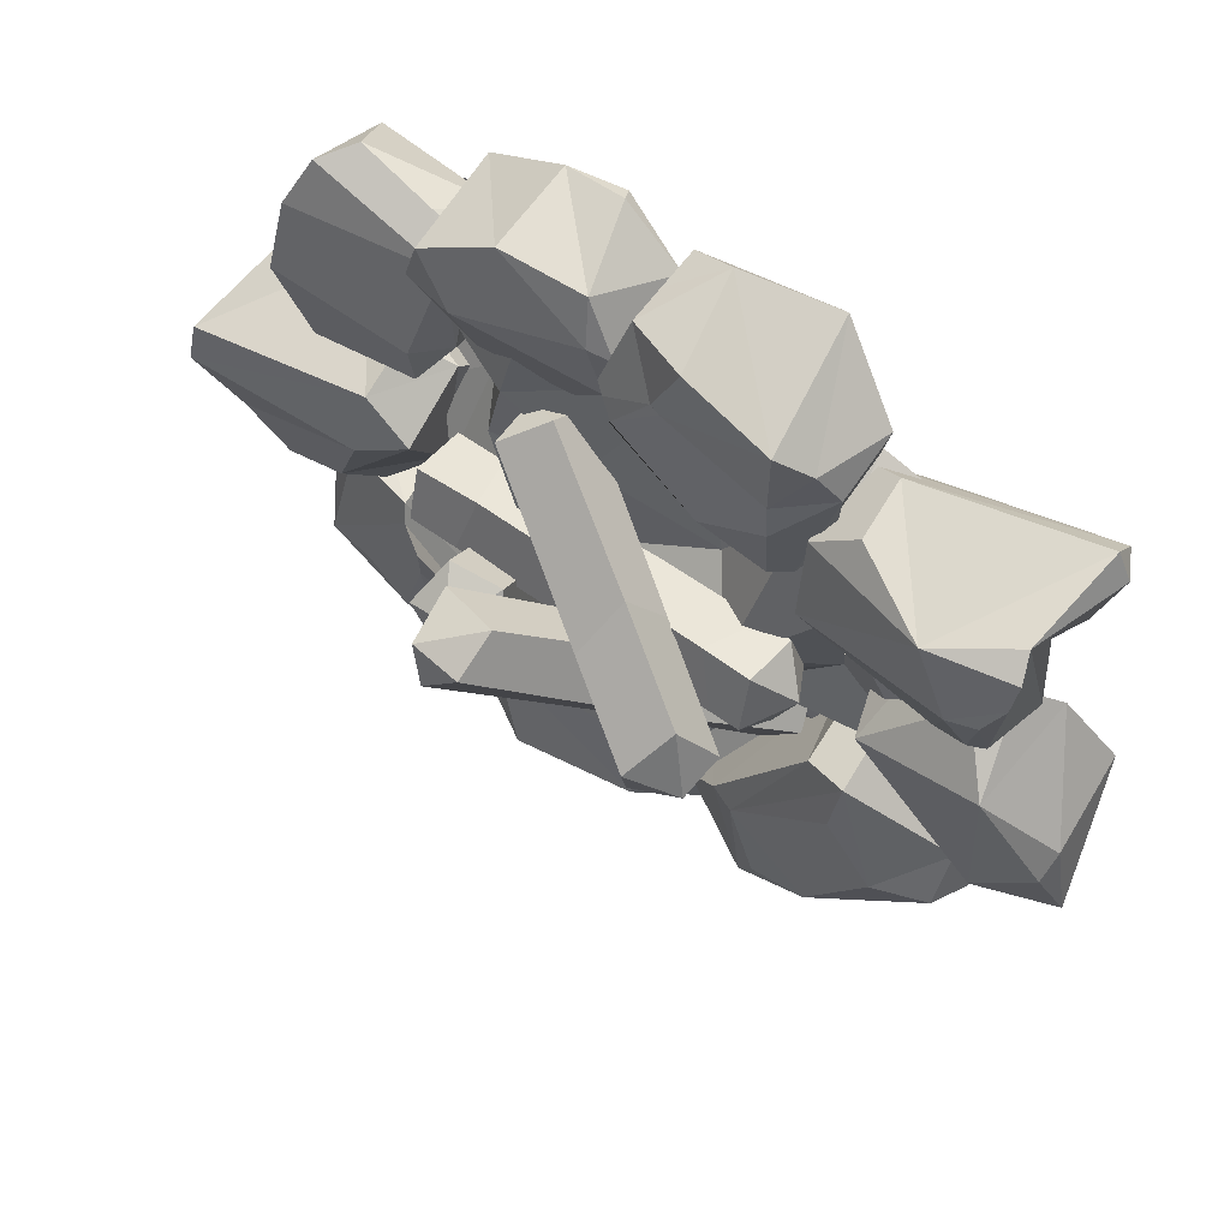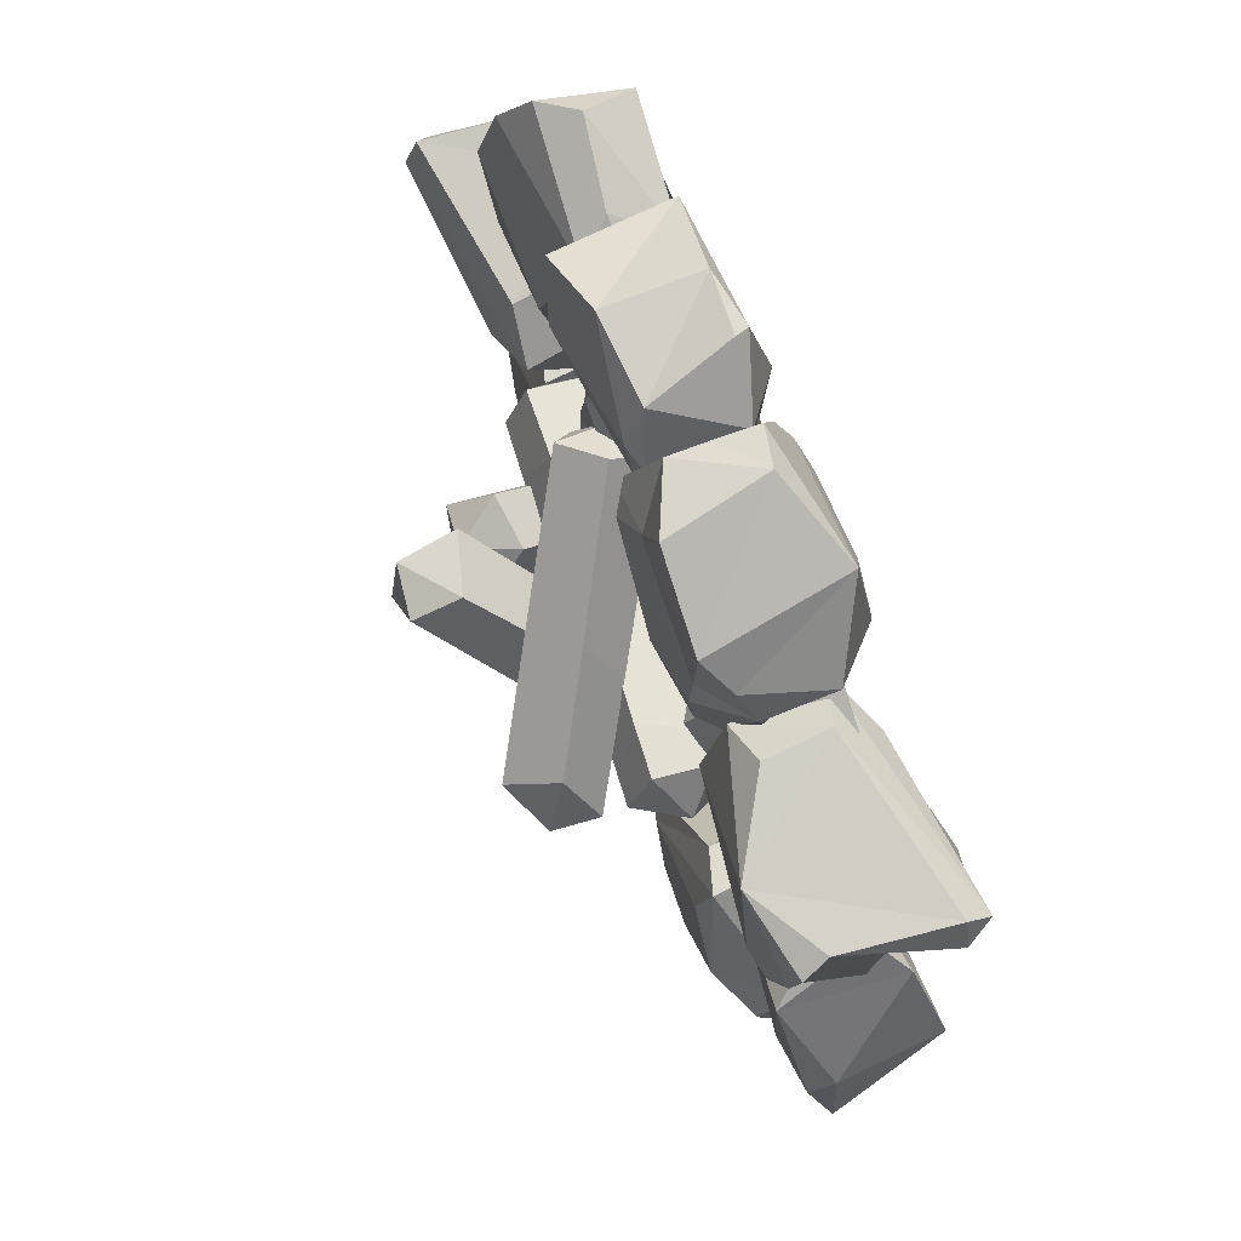
<metadata>
{"format":"obj","ext":"obj","renderer":"f3d","projection":"perspective","resolution":1024,"background":"white","views":[{"elev":63.7,"azim":-141.4,"up":"+Z"},{"elev":76.9,"azim":-107.9,"up":"+Z"}]}
</metadata>
<code>
v 14.39 -3.682 48.3
v 24.75 -1.466 31.45
v 24.2 -4.224 41.05
v 24.37 8.284 35.06
v 21.92 9.066 42.7
v 13.91 6.946 47.96
v 19.2 -5.912 34.28
v 24.62 5.08 31.53
v 20.54 4.41 28.19
v 17.15 10.37 37.97
v 8.336 -5.307 47.93
v 16.92 -1.935 28.35
v 16.67 7.315 28.86
v 4.323 5.565 47.36
v 7.402 -7.609 37.52
v 0.461 -3.198 44.3
v 2.873 7.826 42.8
v 7.64 -2.578 29.66
v 0.8679 -3.529 36.64
v 0.4355 6.758 41.68
v 6.543 5.42 27.9
v 1.357 6.991 35.23
v 7.561 -3.761 49.15
v -0.4435 0.3027 36.15
v 6.911 0.5514 27.05
v -16.06 10.19 -25.08
v -11.04 7.537 -33.84
v -11.14 3.502 -33.63
v -22.11 -3.786 -14.12
v -25.36 1.984 -7.264
v -11.07 -0.1822 -33.85
v -15.56 -3.655 -25.8
v -25.98 8.029 -7.847
v -30.17 0.9762 -4.93
v -12.32 6.821 -38.53
v -14.36 -2.633 -39.59
v -17.28 -3.324 -33.82
v -19.11 11.23 -25.36
v -16.79 -3.251 -33.59
v -17.72 -4.512 -27.71
v -30.93 11.06 -11.61
v -22.81 -2.692 -42.9
v -20.4 10.4 -41.93
v -17.77 -3.352 -33.83
v -25.52 -5.971 -23.11
v -36.08 -2.766 -8.425
v -22.63 11.22 -37.09
v -31.25 9.385 -5.534
v -29.66 11.25 -34.37
v -37.02 11.12 -19.55
v -26.77 -0.7135 -42.77
v -29.47 6.913 -42.51
v -42.89 7.832 -21.43
v -42.65 4.249 -15.35
v -30.56 0.5153 -41.4
v -42.51 -1.291 -13.15
v -41.09 -3.035 -24.64
v -30.38 -3.737 -36.01
v -27.79 -3.172 -37.95
v -44.62 3.092 -22.95
v -32.97 -4.66 32.84
v 24.11 -4.66 35.02
v 12.23 7.053 32.18
v 32.63 -4.66 23.1
v -32.42 -2.016 23.11
v -18 0.8188 26.32
v -32.53 2.689 16.52
v 35.86 -4.66 16.81
v 4.427 8.42 5.845
v 32.63 -4.66 -26.27
v -1.424 5.25 -28.29
v -6.3 3.266 37.05
v 29.89 -4.66 31.87
v 21.98 -0.7789 9.746
v -12.15 10.31 -1.956
v 9.303 10.32 4.87
v -35.55 3.303 -1.956
v 37.58 -4.66 -3.907
v -35.47 -4.66 -12.65
v 25.88 0.7607 -12.68
v -35.47 -4.66 -27.12
v -27.52 6.759 -28.03
v -9.225 6.022 -30.24
v 10.28 -0.9663 -24.39
v 15.15 6.058 -13.66
v -14.47 -4.66 -36.31
v 13.2 -4.66 -38.04
v -24.83 1.493 2.92
v -12.09 -4.66 39.75
v -23.29 2.954 31.94
v -2.399 -4.66 39.98
v -3.374 -0.8326 31.2
v 6.378 -4.66 39.98
v 11.25 -4.66 39.98
v -35.47 -4.66 23.1
v -6.3 1.21 22.42
v 24.86 4.333 27.26
v 13.2 8.375 25.35
v -24.83 3.494 16.57
v 3.452 7.373 19.5
v 15.15 8.338 15.6
v -38.7 -4.66 16.81
v -10.2 3.127 12.67
v 37.58 -4.66 7.796
v 22.96 6.131 -1.956
v 27.83 1.293 3.895
v -41.98 -4.66 -0.6265
v -14.1 3.316 -11.71
v 8.328 8.064 -4.882
v -24.83 0.5051 -15.61
v -1.424 5.647 -17.56
v 5.403 5.11 -12.68
v -16.05 0.1003 -20.49
v 7.353 -3.118 -27.31
v 29.78 0.6696 -11.71
v 37.58 -4.66 -14.63
v 17.1 1.039 -30.24
v -32.93 -4.66 -30.4
v -21 -4.66 -33.08
v 26.67 -4.66 -33.08
v -21.85 -4.66 35.02
v -16.05 10.41 6.82
v -39.67 -5.783 -11.26
v -29.29 -2.185 3.927
v -36.22 -6.675 -5.392
v -36.66 -1.571 -9.759
v -42.08 -1.801 14.51
v -51.57 -7.492 2.289
v -51.09 -7.441 -7.039
v -45.84 -5.246 10.84
v -42.41 -4.053 -12.95
v -47.07 4.77 -12.65
v -46.07 7.338 -11.5
v -55.36 4.64 -8.751
v -39.44 2.27 13.87
v -30.52 7.514 3.26
v -31.69 1.409 8.126
v -39.66 4.061 -12.84
v -53.11 4.204 1.581
v -45.3 8.198 9.397
v -52.95 7.031 -0.6785
v -28.41 1.843 4.209
v -47.19 -7.341 34.96
v -36.27 9.795 35.07
v -26.28 4.711 36.21
v -45.67 7.301 35.15
v -25.35 -2.439 36.48
v -21.52 6.047 32.09
v -45.29 -10.28 35.2
v -26.04 -7.39 30
v -40.46 10.25 26.22
v -22.78 8.857 23.38
v -19.89 -3.863 32.35
v -31.06 -10.14 19.66
v -30.57 -7.42 11.88
v -25.09 -1.656 14.43
v -24 5.303 14.56
v -37.03 4.355 9.996
v -32.18 -2.548 8.349
v -44.44 4.444 36.69
v -45.49 8.252 31.29
v -43.73 9.486 27.19
v -42.45 8.462 20.22
v -41.42 -10.59 27.01
v -37.12 -11.6 20.74
v -38.42 -10.5 15.91
v -40.24 -8.531 13.04
v -39.53 -5.578 12.5
v -40.54 -2.759 9.935
v -42.15 2.61 10.8
v -42.83 3.944 11.81
v -45.35 -7.566 38.28
v -39.66 -10.54 20.52
v -43.89 -9.466 19.77
v -42.06 -6.16 19.92
v -45.37 0.0825 18.93
v -0.3809 -3.656 48.54
v -0.381 1.102 48.1
v -0.5826 5.46 48.2
v -5.334 -2.794 51.45
v -8.142 8.298 50.28
v -5.907 8.893 42.95
v -5.3 8.826 43.17
v -1.552 10.04 37.74
v -18.04 8.043 46.17
v -14.92 -7.329 47.88
v -6.337 8.906 42.56
v -12.83 -8.465 41.96
v -17.07 -8.819 36.1
v -21.26 5.529 42.91
v -23.19 -3.603 40.79
v -23.34 3.887 38.69
v -18.86 8.833 34.06
v -18.23 8.311 37.86
v 1.911 -5.799 39.64
v 0.9134 3.326 40.66
v 0.9838 8.5 40.49
v -0.06741 9.121 39.51
v -1.734 10.07 37.98
v -2.461 -8.423 35.56
v 0.2532 -7.172 38.52
v -1.774 10.07 37.95
v -12.5 -9.212 32.31
v -5.861 -8.636 34.78
v -16.1 -9.374 31.41
v -17.85 -8.055 29.31
v -18.33 -4.735 26.37
v -18.59 -1.024 26.25
v -19.95 1.717 25.38
v -20.51 5.966 24.86
v -18.76 8.187 26.05
v -11.85 10.1 30.68
v -21.89 2.106 26.49
v -20.94 0.1071 28.03
v -20.49 -4.526 27.55
v 37.49 6.672 -15.11
v 37.21 1.903 -15.07
v 37.48 -2.452 -15.15
v 41.15 5.825 -19.54
v 40.79 -5.349 -22.23
v 33.23 -6.166 -21.14
v 33.35 -6.08 -20.51
v 27.45 -7.422 -17.61
v 38.25 -5.419 -32.65
v 38.96 10.06 -29.66
v 32.91 -6.199 -21.62
v 32.76 11.02 -28.53
v 27.6 11.09 -33.62
v 35.45 -3.08 -36.39
v 33.36 5.934 -38.83
v 31.54 -1.628 -39.12
v 26.45 -6.655 -35.29
v 30.09 -5.986 -34.1
v 28.28 8.538 -14.26
v 29.73 -0.5626 -14.88
v 29.72 -5.737 -14.72
v 28.94 -6.411 -15.89
v 27.72 -7.444 -17.75
v 24.84 10.94 -19.27
v 27.38 9.84 -16.1
v 27.69 -7.449 -17.79
v 23.15 11.43 -29.7
v 24.58 11.06 -22.75
v 22.81 11.49 -33.4
v 21.05 10.07 -35.42
v 18.33 6.639 -36.27
v 18.37 2.921 -36.45
v 17.8 0.1267 -37.87
v 17.52 -4.148 -38.41
v 18.5 -6.293 -36.44
v 22.06 -7.916 -28.86
v 19.21 -0.2572 -39.61
v 20.53 1.812 -38.48
v 19.83 6.432 -38.22
v 7.634 9.151 -26.75
v -13.47 5.854 -39.67
v -7.445 9.727 -29.37
v -11 -6.212 -35.36
v -3.955 -6.905 -28.14
v 7.979 -4.193 -26.87
v -5.646 11.43 -39.85
v -13.27 -2.348 -39.33
v -10.58 -1.75 -45.4
v -1.28 -8.856 -36.05
v 14.21 11.03 -30.65
v -6.436 6.126 -47.57
v -5.873 -5.447 -46.68
v 18.39 -2.706 -33.01
v 9.393 13.43 -42.95
v 20.99 8.053 -39.04
v 17.44 -5.774 -38.81
v 4.697 6.782 -51.37
v 16.22 8.134 -47.41
v 19.54 -4.542 -41.5
v 4.938 -3.343 -53.55
v 14.88 -5.102 -48.18
v 15.77 9.134 -29.65
v 17.41 3.281 -48.51
v 4.042 2.728 -54.54
v 51.21 13.46 5.446
v 39.7 -1.826 12.28
v 30.09 4.061 12.5
v 49.14 -0.1375 10.69
v 29.48 10.94 10.43
v 24.87 1.786 9.513
v 49.46 16.45 4.849
v 29.67 13.4 2.629
v 42.91 -5.492 3.768
v 25.09 -3.836 2.185
v 23.68 11.31 6.556
v 33.66 12.2 -8.431
v 32.24 7.094 -14.77
v 26.85 2.916 -9.954
v 25.5 -3.506 -7.388
v 38 -5.076 -13.13
v 33.27 1.224 -16.57
v 48.2 3.152 11.28
v 48.51 -2.299 7.407
v 46.28 -4.69 4.135
v 44.31 -5.943 -2.629
v 44.75 14.31 -2.593
v 39.86 13.49 -8.446
v 40.59 10.76 -12.71
v 42.02 7.82 -14.9
v 41.14 4.917 -14.34
v 41.76 1.34 -15.89
v 43.24 -3.54 -13.41
v 43.97 -4.51 -12.07
v 49.75 14.91 8.645
v 42.32 12.23 -8.514
v 46.39 10.67 -9.22
v 44.46 7.738 -7.809
v 47.4 1.298 -6.921
v 24.54 8.368 15.81
v 22.09 5.5 34.17
v 24.09 9.529 22.56
v 22.53 4.266 18.67
v 38.27 5.265 37.89
v 41.26 10.34 22.49
v 36.64 9.97 14.38
v 39.98 8.509 32.79
v 26.23 6.53 13.14
v 30.53 -2.359 11.67
v 30.15 -4.866 13.24
v 39.69 -2.239 11.42
v 35.63 1.221 38.67
v 22.89 -4.237 33.41
v 26.12 2.016 36.98
v 23.82 -1.525 14.79
v 42.32 -1.394 21.63
v 38.85 -4.967 32.28
v 41.16 -4.297 19.8
v 21.43 1.501 34.98
v -18.08 4.561 -18.72
v -22.18 3.558 -14.03
v -20.18 -1.43 -10.73
v -14.84 -3.511 -13.37
v -13.54 0.192 -18.31
v 5.188 31.15 7.333
v 1.085 30.15 12.02
v 1.166 24.67 14.53
v 8.421 23.08 12.68
v 8.793 25.23 5.864
v -19.11 -1.103 -17.35
v 7.196 29.72 11.94
v 14.16 5.37 -23.51
v 9.429 1.705 -21.51
v 11.79 -2.444 -17.38
v 17.98 -1.343 -16.83
v 19.44 3.486 -20.62
v 9.316 23.79 -2.624
v 3.881 21.39 1.451
v 6.24 17.24 5.579
v 12.43 18.35 6.13
v 13.89 23.17 2.343
v 15.34 0.2979 -21.84
v 8.797 23.19 3.853
v 6.82 8.04 26.23
v 10.68 12.28 23.6
v 12.78 9.891 18.15
v 10.21 4.174 17.41
v 6.528 3.031 22.41
v -18.38 20.82 10.72
v -16.11 26.41 7.205
v -15.51 24.84 0.7262
v -18.08 19.13 -0.0119
v -21.76 17.98 4.983
v 11.09 6.063 23.11
v -21.38 23.33 3.86
v -22.85 10.91 3.037
v -22 15.47 7.309
v -21.05 12.74 12.92
v -21.3 6.489 12.11
v -22.42 5.354 6.005
v 20.36 10.12 -4.694
v 21.21 14.69 -0.4218
v 22.16 11.96 5.187
v 21.9 5.706 4.381
v 20.79 4.571 -1.725
v -25.12 9.882 8.402
v 23.98 9.26 -1.028
v 17.07 10.28 -11.51
v 15.8 4.283 -8.982
v 9.411 4.349 -8.272
v 7.053 8.499 -12.4
v 12.54 9.664 -16.48
v -10.18 12.77 -10.99
v -4.328 10.43 -9.434
v -5.629 6.731 -4.494
v -10.97 8.812 -1.85
v -12.97 13.8 -5.157
v -1.981 17.01 9.229
v -6.276 21.24 13.16
v -7.797 15.39 17.51
v -10.43 11.99 11.96
v -6.748 13.14 6.967
v 14.11 11.87 6.907
v 14.87 14.8 0.7115
v 14.02 10.24 -3.56
v 14.45 4.686 -0.5922
v 15.57 5.821 5.514
v -15.18 12.68 12.34
v -18.38 15.41 6.661
v -19.23 10.84 2.389
v -18.8 5.288 5.357
v -17.68 6.423 11.46
f 3 7 2
f 4 2 8
f 3 2 4
f 3 4 5
f 3 5 6
f 10 5 4
f 1 11 3
f 10 6 5
f 11 7 3
f 7 12 2
f 2 9 8
f 4 8 13
f 4 13 10
f 2 12 9
f 1 3 6
f 8 9 13
f 14 1 6
f 1 23 11
f 12 18 25
f 13 22 10
f 7 15 12
f 21 13 9
f 11 15 7
f 14 6 17
f 16 11 23
f 13 21 22
f 16 15 11
f 15 18 12
f 10 17 6
f 19 18 15
f 15 16 19
f 16 14 20
f 19 16 24
f 18 19 24 25
f 20 14 17
f 22 20 17
f 22 17 10
f 14 23 1
f 16 23 14
f 24 16 20
f 24 20 22
f 25 24 22
f 25 22 21
f 9 25 21
f 12 25 9
f 26 38 33
f 38 48 33
f 33 29 26
f 27 26 28
f 26 29 28
f 29 33 30
f 28 29 31
f 29 30 34
f 29 32 31
f 31 32 39
f 32 29 40
f 32 40 39
f 33 34 30
f 35 28 31
f 48 34 33
f 27 28 35
f 43 38 26
f 36 31 39
f 35 31 36
f 37 39 44
f 45 40 29
f 44 39 40
f 29 34 46
f 29 46 45
f 38 41 48
f 48 54 34
f 45 44 40
f 43 26 27
f 37 36 39
f 47 38 43
f 44 36 37
f 42 36 44
f 54 46 34
f 49 41 38
f 49 38 47
f 35 36 42
f 27 35 43
f 43 35 42
f 59 42 44
f 46 54 56
f 50 48 41
f 43 49 47
f 50 41 49
f 51 43 42
f 48 50 54
f 49 53 50
f 56 45 46
f 51 42 59
f 45 59 44
f 49 43 52
f 52 43 51
f 52 51 55
f 53 49 52
f 53 52 55
f 50 53 54
f 53 55 60
f 57 60 55
f 55 51 59
f 56 54 57
f 55 58 57
f 55 59 58
f 56 57 45
f 57 58 45
f 58 59 45
f 54 60 57
f 53 60 54
f 61 90 95
f 61 121 90
f 121 89 90
f 89 72 90
f 89 91 72
f 72 91 92
f 91 93 92
f 93 94 63
f 93 63 92
f 94 62 63
f 62 97 63
f 62 64 97
f 62 73 64
f 90 65 95
f 65 90 66
f 90 72 66
f 72 92 96
f 92 98 100
f 96 92 100
f 92 63 98
f 63 97 98
f 97 64 68
f 95 65 102
f 65 99 67
f 65 66 99
f 99 66 122
f 72 96 66
f 66 96 103
f 103 96 100
f 100 98 101
f 97 68 98
f 98 68 74
f 101 98 74
f 102 65 67
f 67 99 77
f 66 103 122
f 100 69 103
f 100 101 76
f 76 101 74
f 68 104 74
f 74 104 106
f 102 67 107
f 67 77 107
f 77 99 88
f 99 122 88
f 122 75 88
f 122 69 75
f 103 69 122
f 100 76 69
f 106 105 74
f 106 104 78
f 107 77 79
f 88 75 108
f 77 88 108
f 69 109 108
f 69 108 75
f 74 105 76
f 69 76 109
f 106 115 80
f 105 106 80
f 106 78 115
f 77 108 79
f 79 108 110
f 108 112 111
f 108 109 112
f 109 85 112
f 109 76 85
f 76 105 80
f 76 80 85
f 115 78 116
f 115 116 70
f 79 110 82
f 79 82 81
f 110 108 113
f 110 113 82
f 108 111 113
f 113 111 83
f 112 114 71
f 111 112 71
f 85 84 112
f 80 70 85
f 80 115 70
f 82 113 83
f 83 111 71
f 114 112 84
f 114 84 87
f 84 85 117
f 81 82 118
f 82 119 118
f 82 83 119
f 119 83 86
f 83 71 86
f 86 71 87
f 71 114 87
f 84 117 87
f 87 117 120
f 85 120 117
f 85 70 120
f 132 138 131
f 135 140 127
f 133 132 134
f 137 142 136
f 127 140 130
f 138 132 133
f 140 139 130
f 124 127 130
f 139 140 141
f 140 135 136
f 134 129 128
f 125 123 126
f 138 126 123
f 136 133 140
f 141 134 139
f 131 138 123
f 134 141 133
f 138 133 136
f 136 135 137
f 134 132 131
f 139 134 128
f 130 139 128
f 130 128 125 124
f 125 128 129 123
f 129 131 123
f 134 131 129
f 140 133 141
f 124 142 137
f 127 124 137 135
f 142 124 126
f 136 142 126
f 126 124 125
f 136 126 138
f 143 149 172
f 149 153 147
f 143 172 160
f 144 147 145
f 144 145 148
f 144 146 160
f 146 144 161
f 147 148 145
f 153 148 147
f 151 161 144
f 144 148 152
f 144 152 151
f 149 150 153
f 153 156 148
f 151 162 161
f 156 152 148
f 152 156 157
f 154 153 150
f 154 150 164 165
f 153 154 156
f 157 151 152
f 151 163 162
f 155 166 167
f 155 167 168
f 154 155 156
f 155 168 169 159
f 158 159 169 170
f 157 156 158
f 157 158 151
f 158 171 163 151
f 156 159 158
f 155 159 156
f 149 164 150
f 165 166 155 154
f 170 171 158
f 161 171 146
f 175 176 169 168
f 174 175 168 167
f 165 173 166
f 173 174 167 166
f 176 170 169
f 176 171 170
f 163 171 162
f 172 149 147
f 147 144 172
f 172 144 160
f 164 173 165
f 149 174 173 164
f 143 175 174 149
f 160 176 175 143
f 146 171 176 160
f 162 171 161
f 177 195 178
f 179 178 196 197
f 179 197 198 183
f 180 178 179
f 177 178 180
f 186 200 201
f 181 179 183
f 180 179 181
f 182 183 187
f 187 183 199 202
f 186 201 195 177
f 182 181 183
f 188 200 186
f 187 181 182
f 185 181 187
f 189 203 204
f 189 204 200 188
f 180 181 185
f 177 180 186
f 186 180 185
f 194 185 187
f 186 189 188
f 190 186 185
f 189 206 205
f 190 185 194
f 189 186 191
f 191 186 190
f 191 190 192
f 192 190 194
f 192 193 211 210
f 192 194 193
f 195 196 178
f 198 199 183
f 202 199 184
f 187 202 212 194
f 205 203 189
f 215 206 189 191
f 214 215 191 192
f 213 214 192
f 210 213 192
f 212 211 193
f 206 203 205
f 196 209 210 197
f 209 196 195 208
f 212 202 184 199 198 211
f 193 194 212
f 211 198 197 210
f 208 195 201 207
f 207 204 203 206
f 207 200 204
f 207 201 200
f 210 209 213
f 209 208 214 213
f 208 207 215 214
f 207 206 215
f 216 234 217
f 218 217 235 236
f 218 236 237 222
f 219 217 218
f 216 217 219
f 225 239 240
f 220 218 222
f 219 218 220
f 221 222 226
f 226 222 238 241
f 225 240 234 216
f 221 220 222
f 227 239 225
f 226 220 221
f 224 220 226
f 228 242 243
f 228 243 239 227
f 219 220 224
f 216 219 225
f 225 219 224
f 233 224 226
f 225 228 227
f 229 225 224
f 228 245 244
f 229 224 233
f 228 225 230
f 230 225 229
f 230 229 231
f 231 229 233
f 231 232 250 249
f 231 233 232
f 234 235 217
f 237 238 222
f 241 238 223
f 226 241 251 233
f 244 242 228
f 254 245 228 230
f 253 254 230 231
f 252 253 231
f 249 252 231
f 251 250 232
f 245 242 244
f 235 248 249 236
f 248 235 234 247
f 251 241 223 238 237 250
f 232 233 251
f 250 237 236 249
f 247 234 240 246
f 246 243 242 245
f 246 239 243
f 246 240 239
f 249 248 252
f 248 247 253 252
f 247 246 254 253
f 246 245 254
f 257 261 256
f 258 256 262
f 257 256 258
f 257 258 259
f 257 259 260
f 264 259 258
f 255 265 257
f 264 260 259
f 265 261 257
f 261 266 256
f 256 263 262
f 258 262 267
f 258 267 264
f 256 266 263
f 255 257 260
f 262 263 267
f 268 255 260
f 255 277 265
f 266 272 279
f 267 276 264
f 261 269 266
f 275 267 263
f 265 269 261
f 268 260 271
f 270 265 277
f 267 275 276
f 270 269 265
f 269 272 266
f 264 271 260
f 273 272 269
f 269 270 273
f 270 268 274
f 273 270 278
f 272 273 278 279
f 274 268 271
f 276 274 271
f 276 271 264
f 268 277 255
f 270 277 268
f 278 270 274
f 278 274 276
f 279 278 276
f 279 276 275
f 263 279 275
f 266 279 263
f 280 286 309
f 286 290 284
f 280 309 297
f 281 284 282
f 281 282 285
f 281 283 297
f 283 281 298
f 284 285 282
f 290 285 284
f 288 298 281
f 281 285 289
f 281 289 288
f 286 287 290
f 290 293 285
f 288 299 298
f 293 289 285
f 289 293 294
f 291 290 287
f 291 287 301 302
f 290 291 293
f 294 288 289
f 288 300 299
f 292 303 304
f 292 304 305
f 291 292 293
f 292 305 306 296
f 295 296 306 307
f 294 293 295
f 294 295 288
f 295 308 300 288
f 293 296 295
f 292 296 293
f 286 301 287
f 302 303 292 291
f 307 308 295
f 298 308 283
f 312 313 306 305
f 311 312 305 304
f 302 310 303
f 310 311 304 303
f 313 307 306
f 313 308 307
f 300 308 299
f 309 286 284
f 284 281 309
f 309 281 297
f 301 310 302
f 286 311 310 301
f 280 312 311 286
f 297 313 312 280
f 283 308 313 297
f 299 308 298
f 323 329 322
f 326 331 318
f 324 323 325
f 328 333 327
f 318 331 321
f 329 323 324
f 331 330 321
f 315 318 321
f 330 331 332
f 331 326 327
f 325 320 319
f 316 314 317
f 329 317 314
f 327 324 331
f 332 325 330
f 322 329 314
f 325 332 324
f 329 324 327
f 327 326 328
f 325 323 322
f 330 325 319
f 321 330 319
f 321 319 316 315
f 316 319 320 314
f 320 322 314
f 325 322 320
f 331 324 332
f 315 333 328
f 318 315 328 326
f 333 315 317
f 327 333 317
f 317 315 316
f 327 317 329
f 334 335 391 387
f 335 336 390 391
f 336 337 389 390
f 337 338 388 389
f 338 334 387 388
f 335 334 344
f 336 335 344
f 337 336 344
f 338 337 344
f 334 338 344
f 339 340 345
f 340 341 345
f 341 342 345
f 342 343 345
f 343 339 345
f 346 347 385 386
f 347 348 384 385
f 348 349 383 384
f 349 350 382 383
f 350 346 386 382
f 347 346 356
f 348 347 356
f 349 348 356
f 350 349 356
f 346 350 356
f 351 352 357
f 352 353 357
f 353 354 357
f 354 355 357
f 355 351 357
f 358 359 393 394
f 359 360 392 393
f 360 361 396 392
f 361 362 395 396
f 362 358 394 395
f 359 358 368
f 360 359 368
f 361 360 368
f 362 361 368
f 358 362 368
f 363 364 369
f 364 365 369
f 365 366 369
f 366 367 369
f 367 363 369
f 370 371 403 404
f 371 372 402 403
f 372 373 406 402
f 373 374 405 406
f 374 370 404 405
f 371 370 380
f 372 371 380
f 373 372 380
f 374 373 380
f 370 374 380
f 375 376 381
f 376 377 381
f 377 378 381
f 378 379 381
f 379 375 381
f 383 382 355 354
f 384 383 354 353
f 385 384 353 352
f 386 385 352 351
f 382 386 351 355
f 388 387 339 343
f 389 388 343 342
f 390 389 342 341
f 391 390 341 340
f 387 391 340 339
f 393 392 365 364
f 394 393 364 363
f 395 394 363 367
f 396 395 367 366
f 392 396 366 365
f 398 397 377 376
f 399 398 376 375
f 400 399 375 379
f 401 400 379 378
f 397 401 378 377
f 403 402 397 398
f 404 403 398 399
f 405 404 399 400
f 406 405 400 401
f 402 406 401 397

</code>
